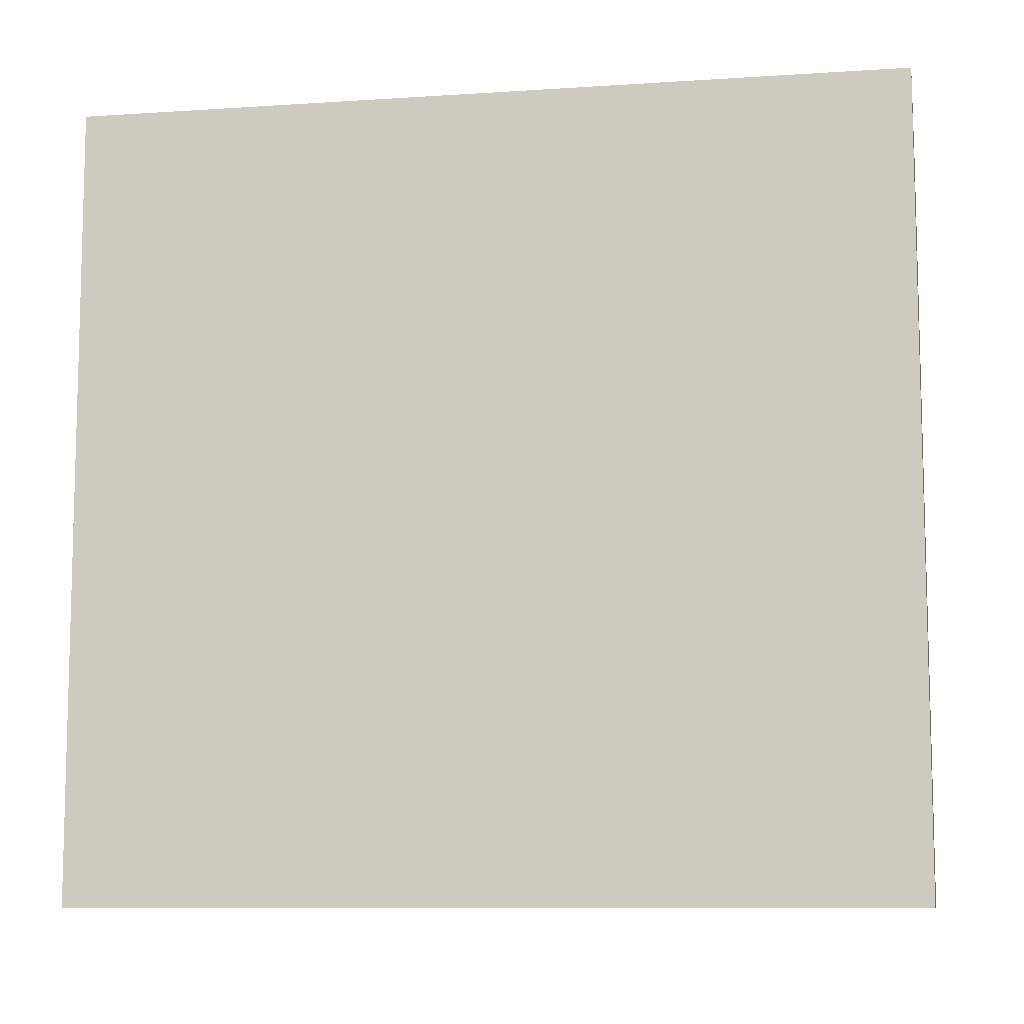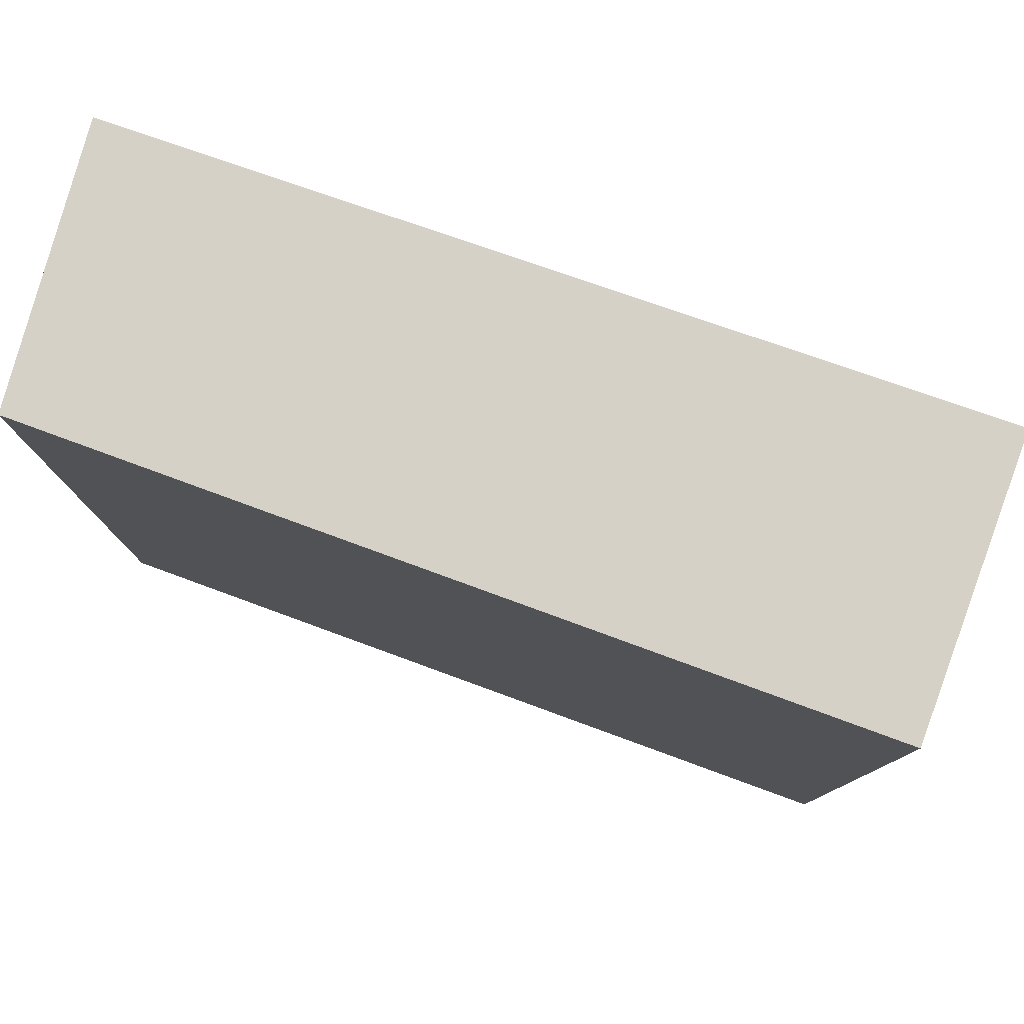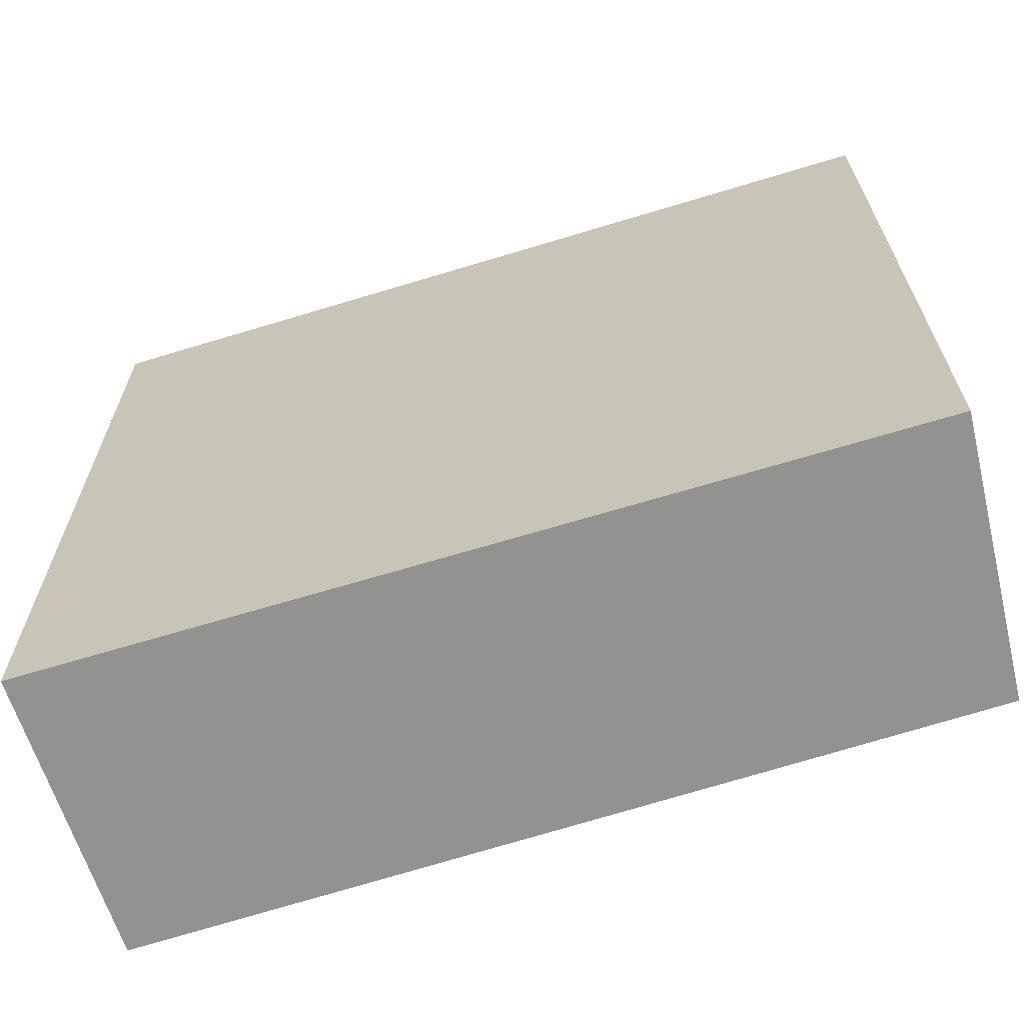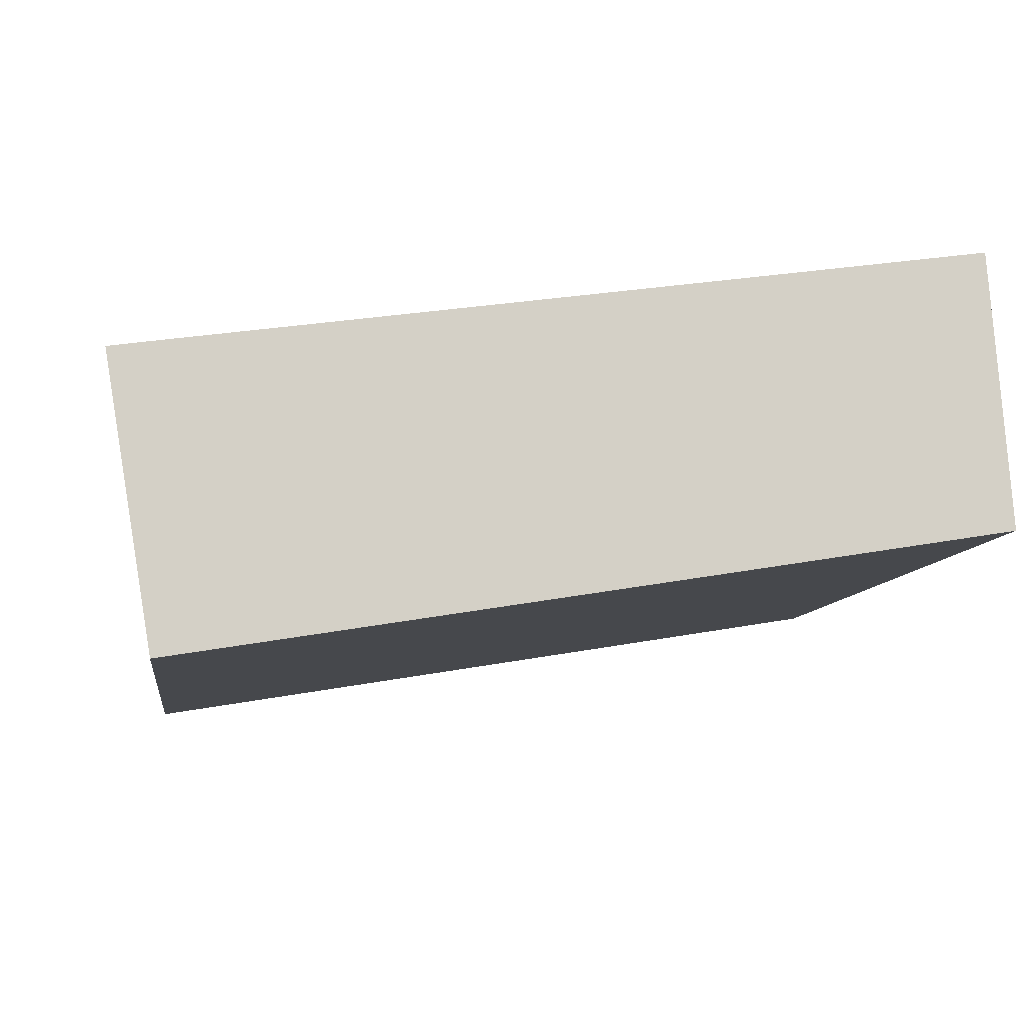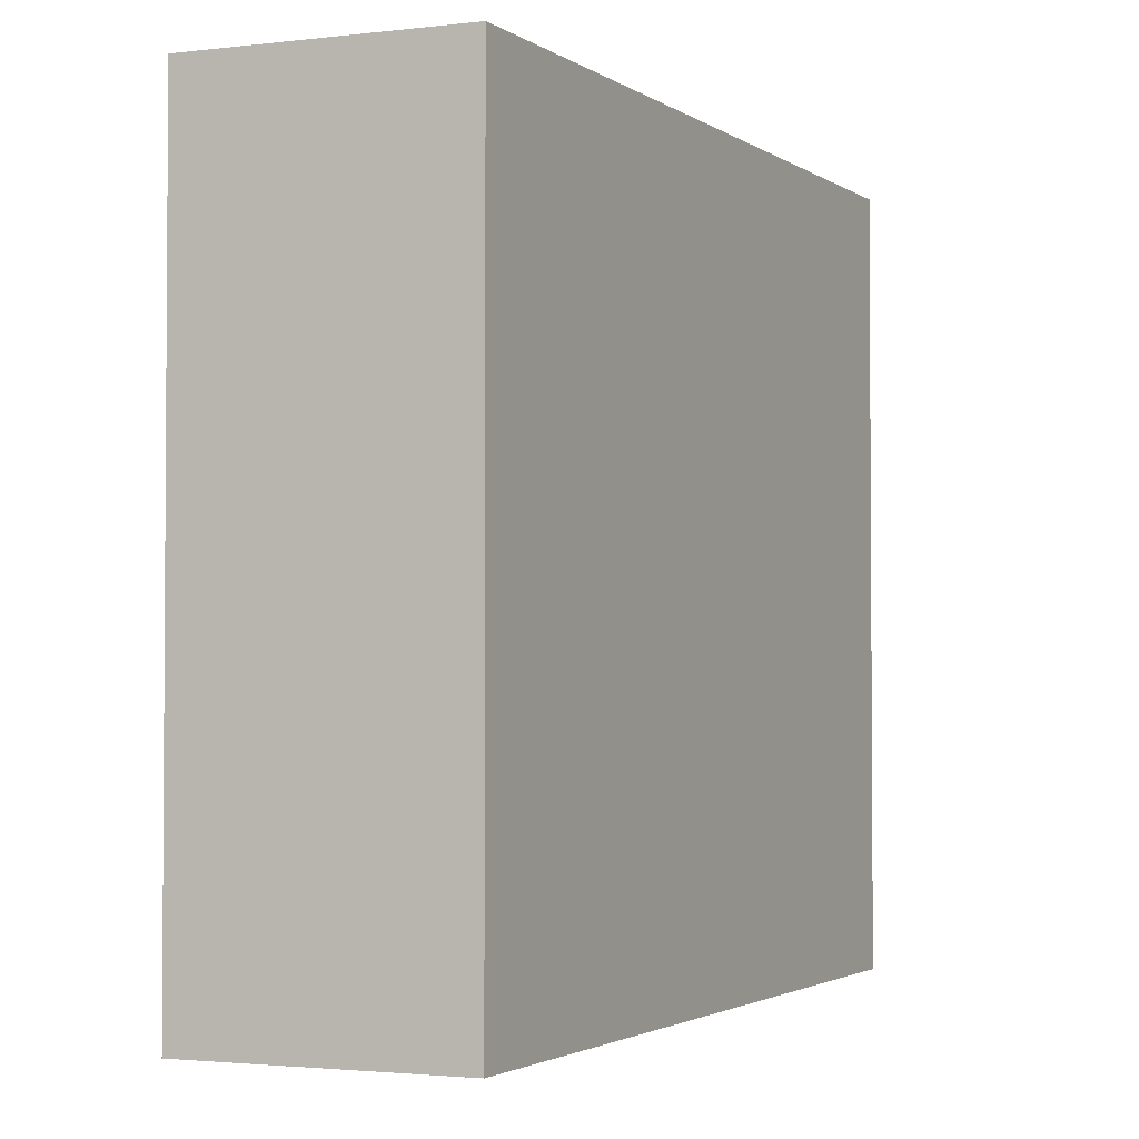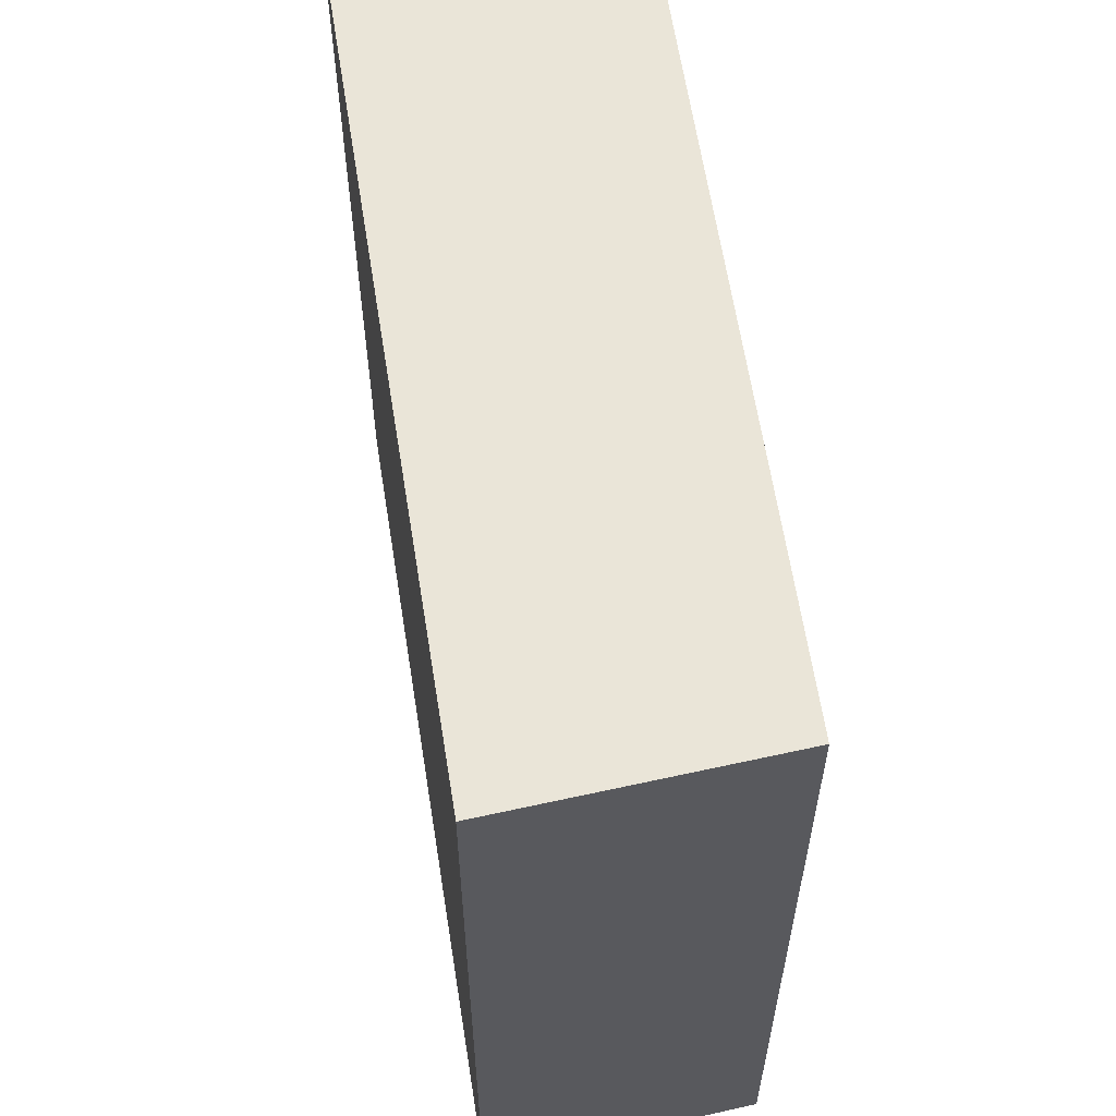
<metadata>
{"format":"obj","ext":"obj","renderer":"f3d","projection":"perspective","resolution":1024,"background":"white","views":[{"elev":-9.4,"azim":-179.3,"up":"+Y"},{"elev":79.6,"azim":-169.2,"up":"+Y"},{"elev":-66.3,"azim":8.8,"up":"+Y"},{"elev":-9.0,"azim":-8.1,"up":"+Z"},{"elev":-2.4,"azim":107.6,"up":"+Y"},{"elev":59.3,"azim":72.7,"up":"+Y"}]}
</metadata>
<code>
v  0.107 3.236 0.016
v  0.195 3.236 -1.167
v  0 3.236 1.981e-16
v  2.569 3.236 -0.78
v  3.442 3.236 0.498
v  3.528 3.236 -0.623
v  3.526 3.236 -0.595
v  0.195 7.146e-17 -1.167
v  0 0 0
v  3.442 -3.049e-17 0.498
v  0.107 -9.797e-19 0.016
v  3.528 3.815e-17 -0.623
v  3.526 3.643e-17 -0.595
v  2.569 4.776e-17 -0.78
g defaultobject
f 1 2 3
f 2 1 4
f 4 1 5
f 4 5 6
f 6 5 7
f 8 3 2
f 3 8 9
f 9 1 3
f 1 9 5
f 5 9 10
f 10 9 11
f 10 7 5
f 7 10 6
f 6 10 12
f 12 10 13
f 4 8 2
f 8 4 6
f 8 6 14
f 14 6 12
f 8 11 9
f 11 8 14
f 11 14 10
f 10 14 12
f 10 12 13

</code>
